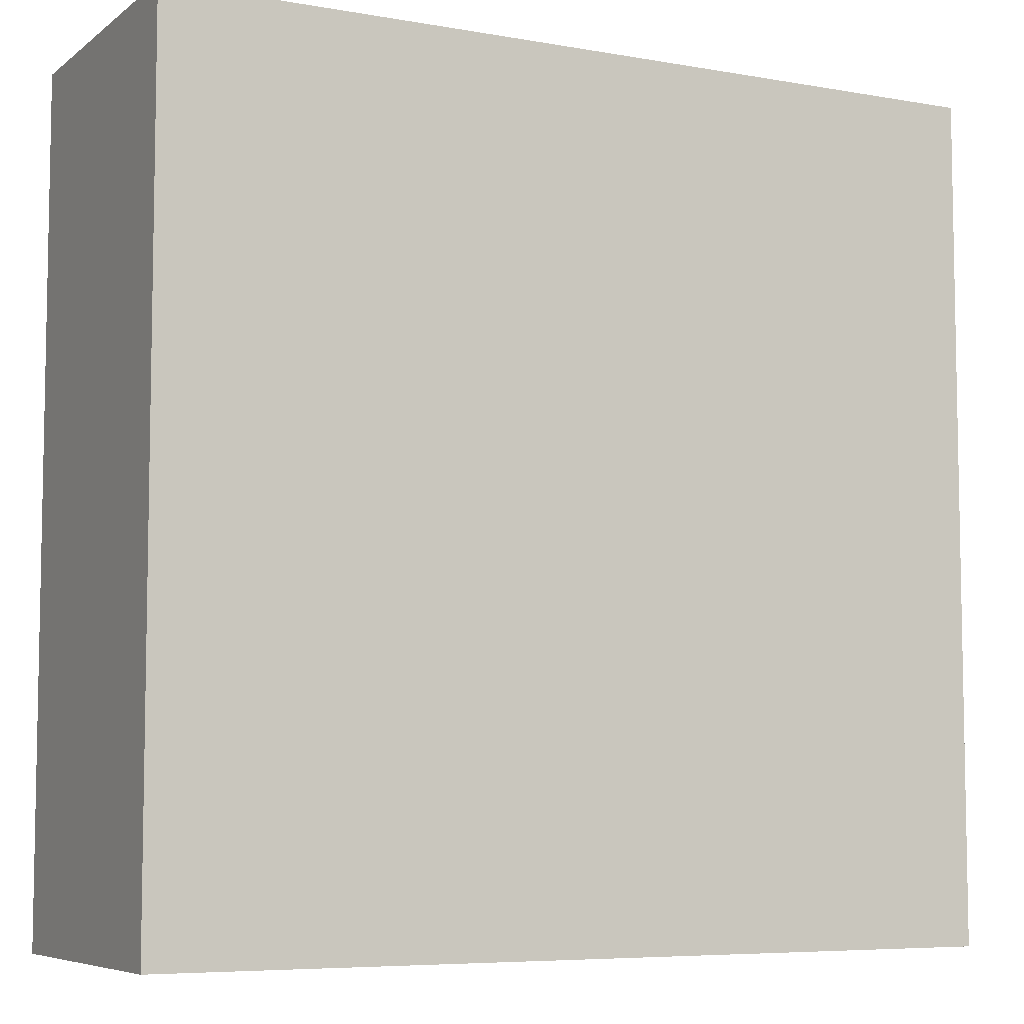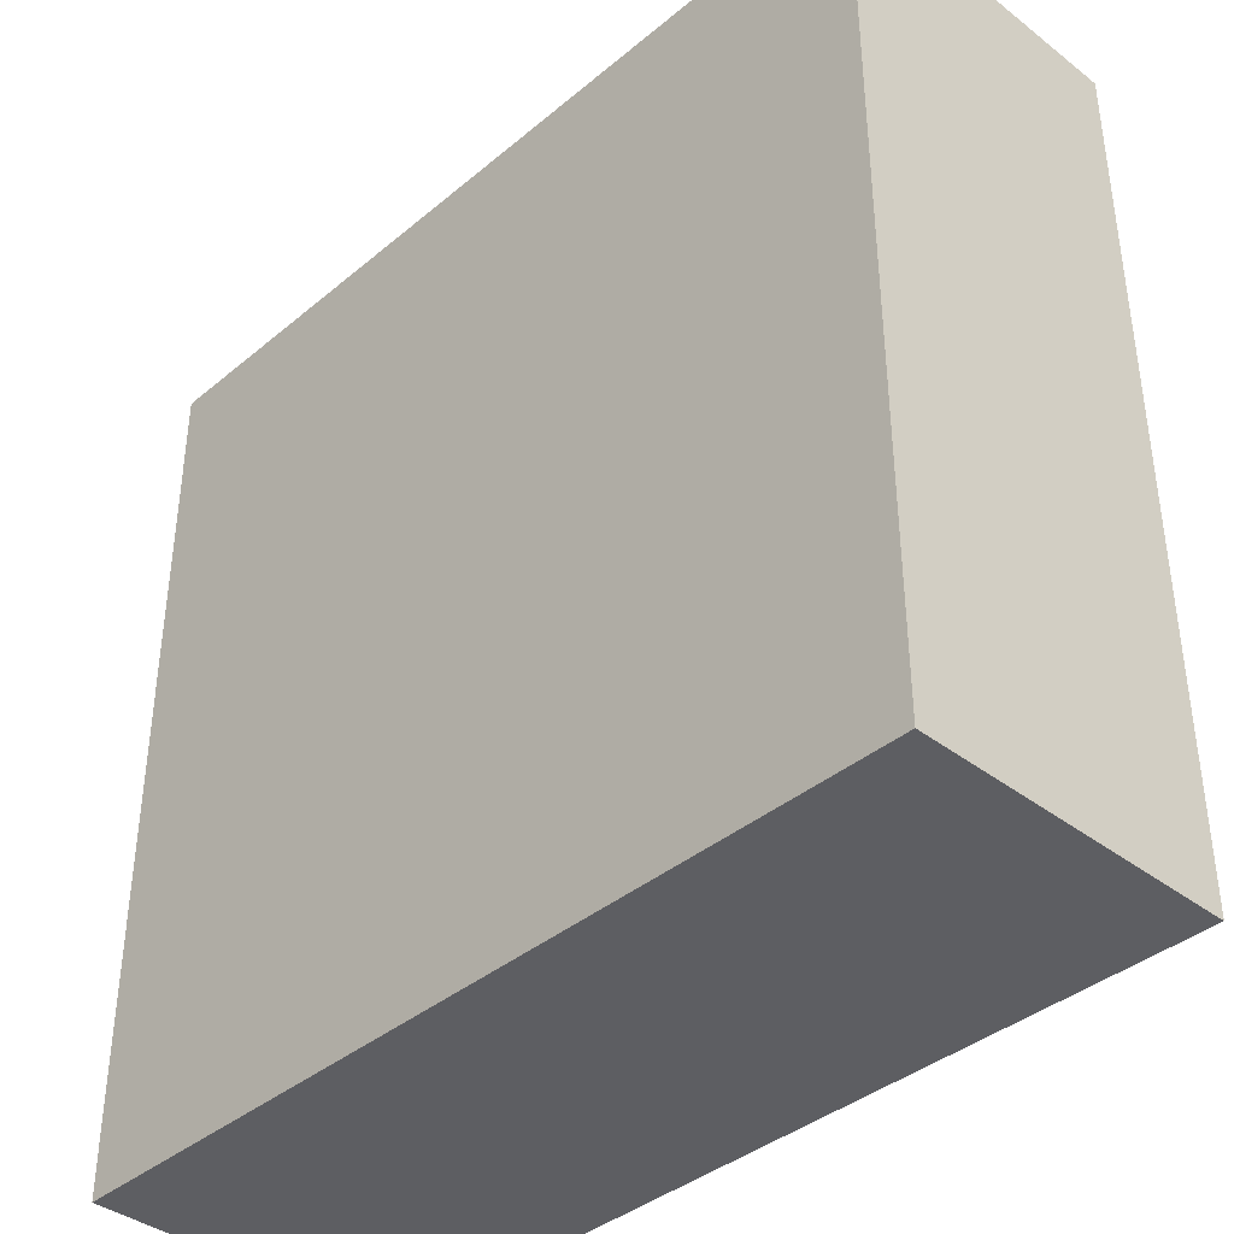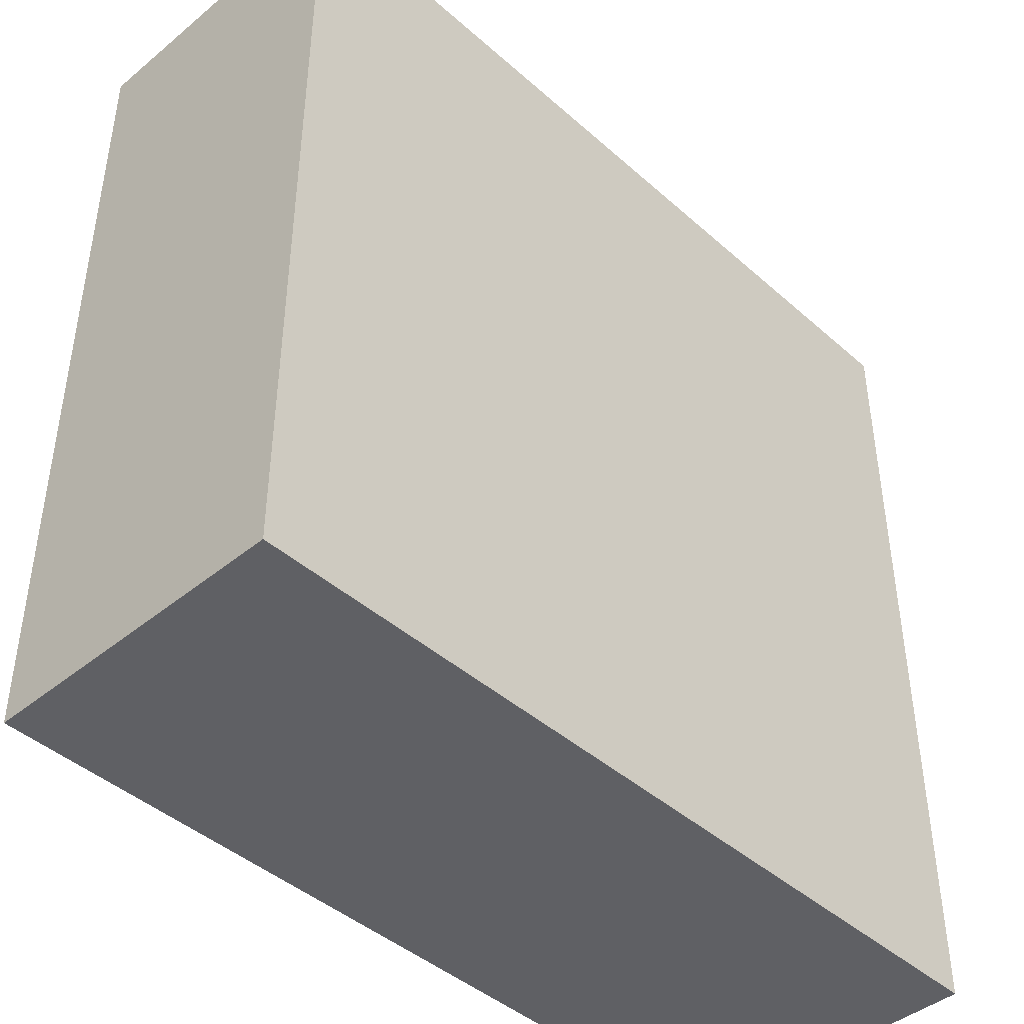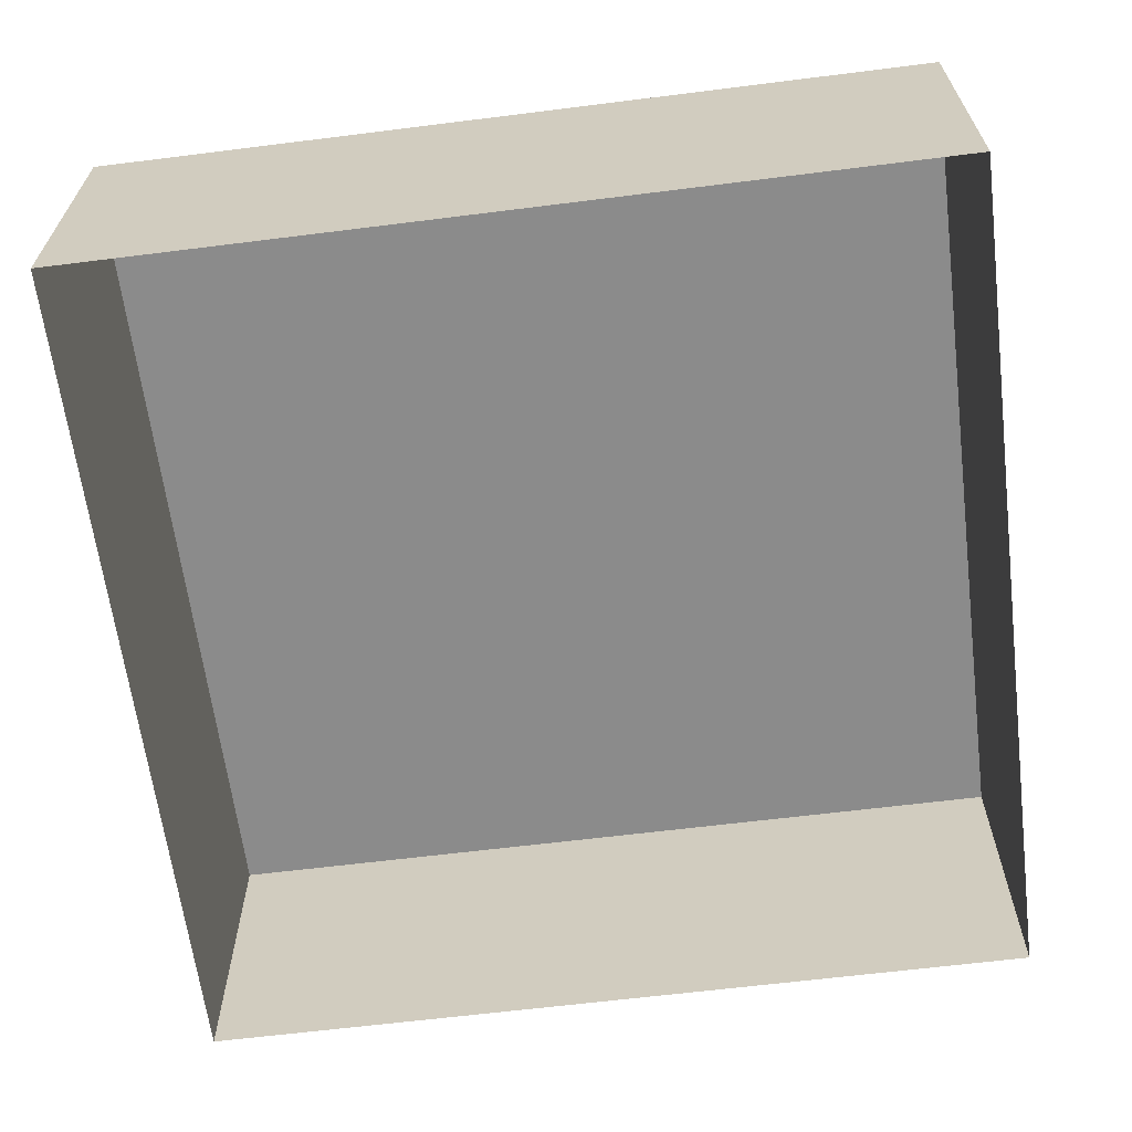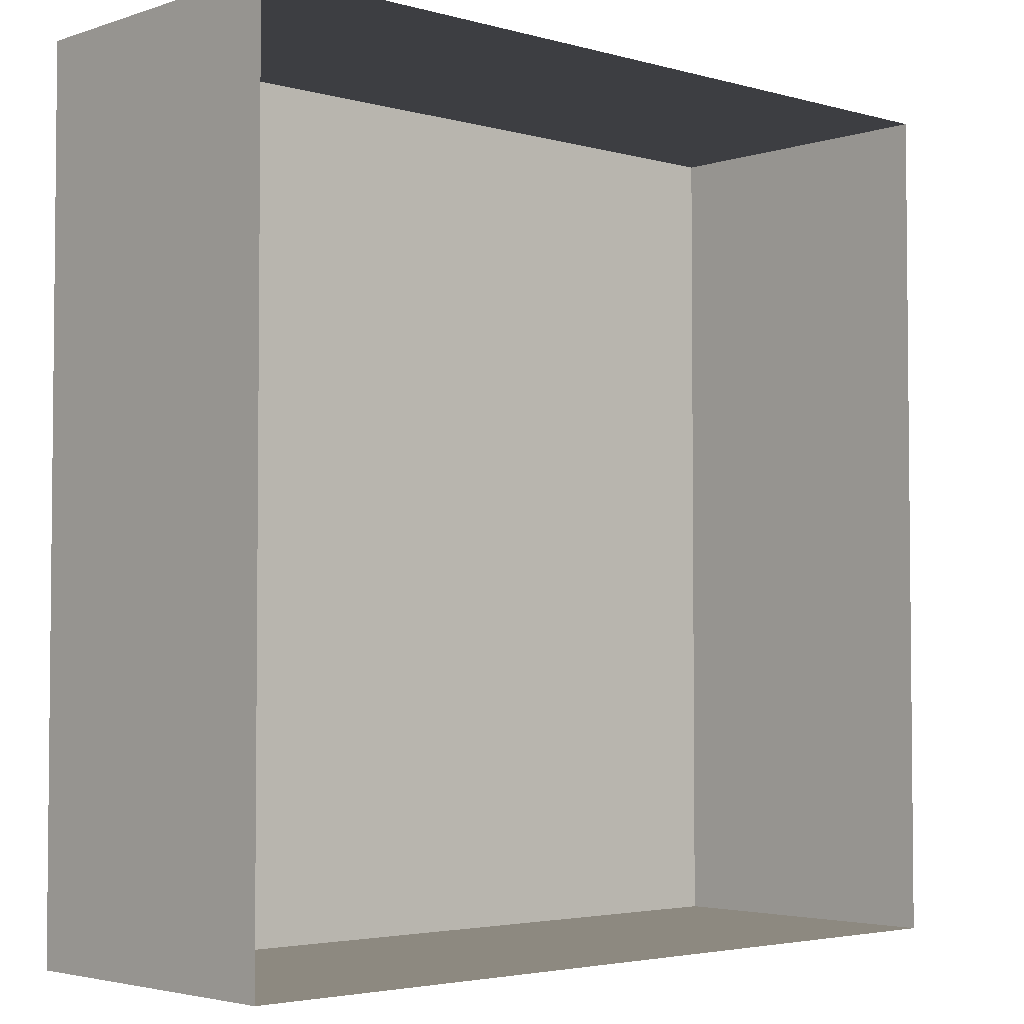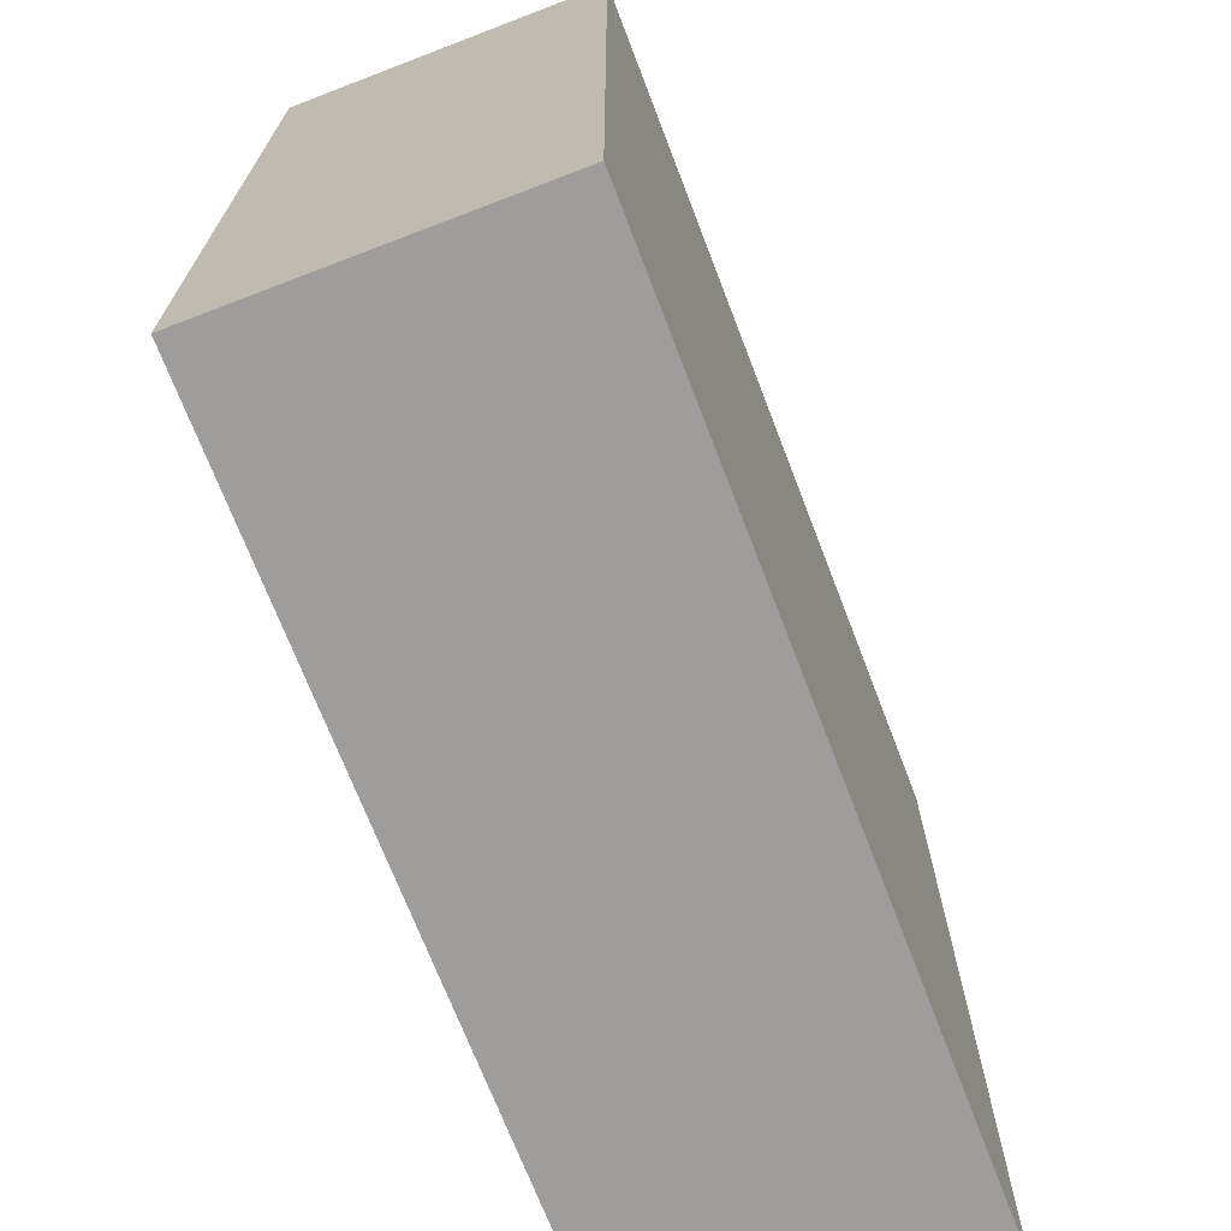
<metadata>
{"format":"obj","ext":"obj","renderer":"f3d","projection":"perspective","resolution":1024,"background":"white","views":[{"elev":-6.7,"azim":152.6,"up":"+Z"},{"elev":-39.0,"azim":-133.9,"up":"+Z"},{"elev":-43.7,"azim":134.0,"up":"+Z"},{"elev":-63.9,"azim":-82.8,"up":"+Y"},{"elev":-3.5,"azim":-42.7,"up":"+Z"},{"elev":-70.5,"azim":111.0,"up":"+Z"}]}
</metadata>
<code>
g Dungeon_SM_Goods_2_Mesh118
v -0.5026 -1 -0.25
v 5.146e-07 -1 -0.25
v 3.474e-07 -0.8163 -0.25
v -0.5026 -0.8163 -0.25
v -0.5026 -0.8163 0.25
v 1.138e-06 -0.8163 0.25
v 1.305e-06 -1 0.25
v -0.5026 -1 0.25
v -0.5026 -0.8163 -0.25
v 3.474e-07 -0.8163 -0.25
v 1.138e-06 -0.8163 0.25
v -0.5026 -0.8163 0.25
v 1.305e-06 -1 0.25
v 1.138e-06 -0.8163 0.25
v 3.474e-07 -0.8163 -0.25
v 5.146e-07 -1 -0.25
v -0.5026 -1 0.25
v -0.5026 -1 -0.25
v -0.5026 -0.8163 -0.25
v -0.5026 -0.8163 0.25
g Dungeon_SM_Goods_2_Mesh118_0
f 3 2 1
f 4 3 1
f 7 6 5
f 8 7 5
f 11 10 9
f 12 11 9
f 15 14 13
f 16 15 13
f 19 18 17
f 20 19 17

</code>
